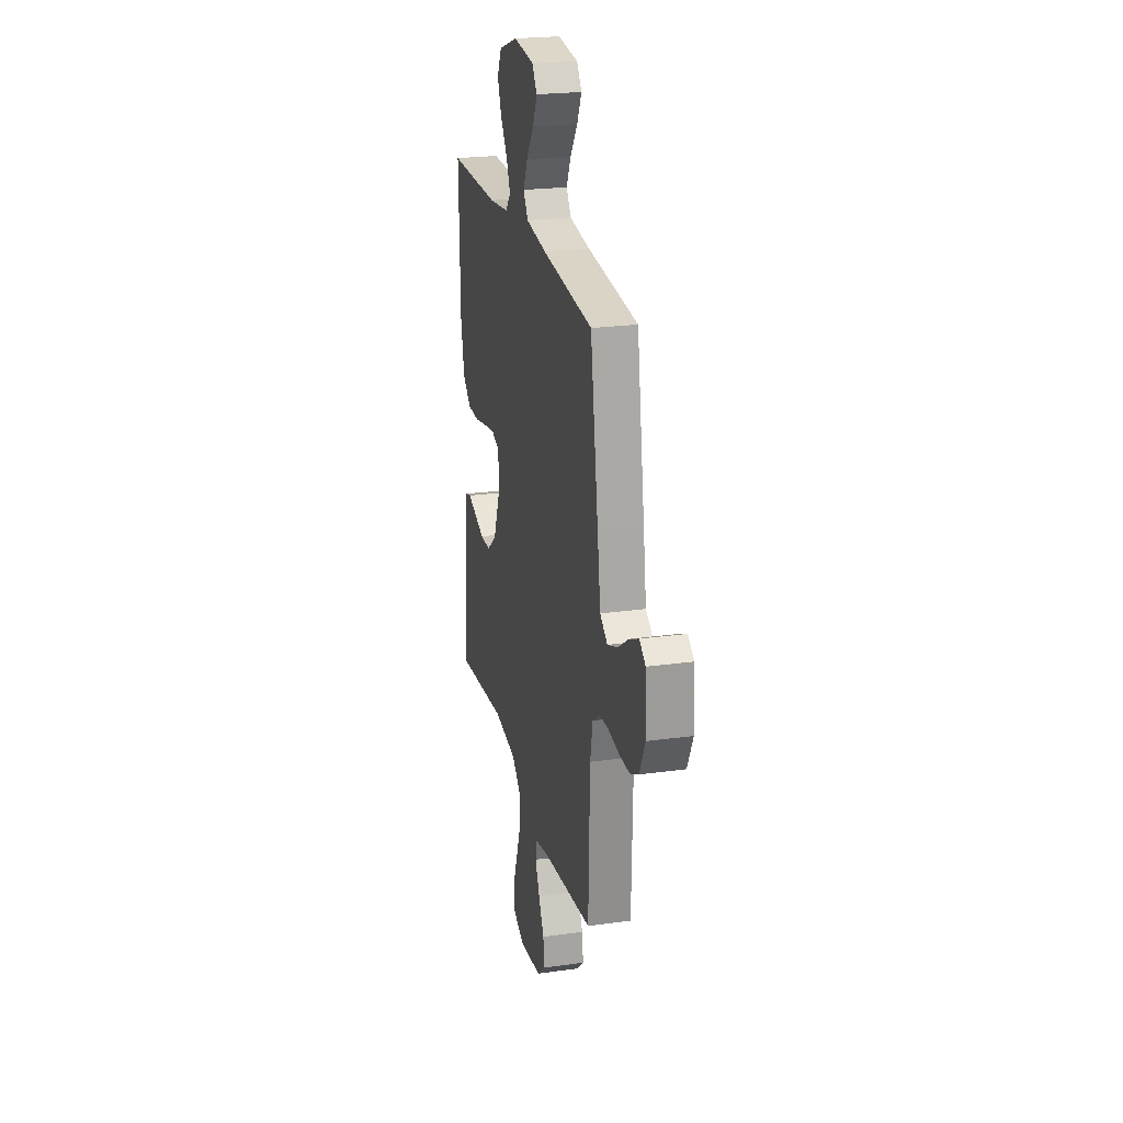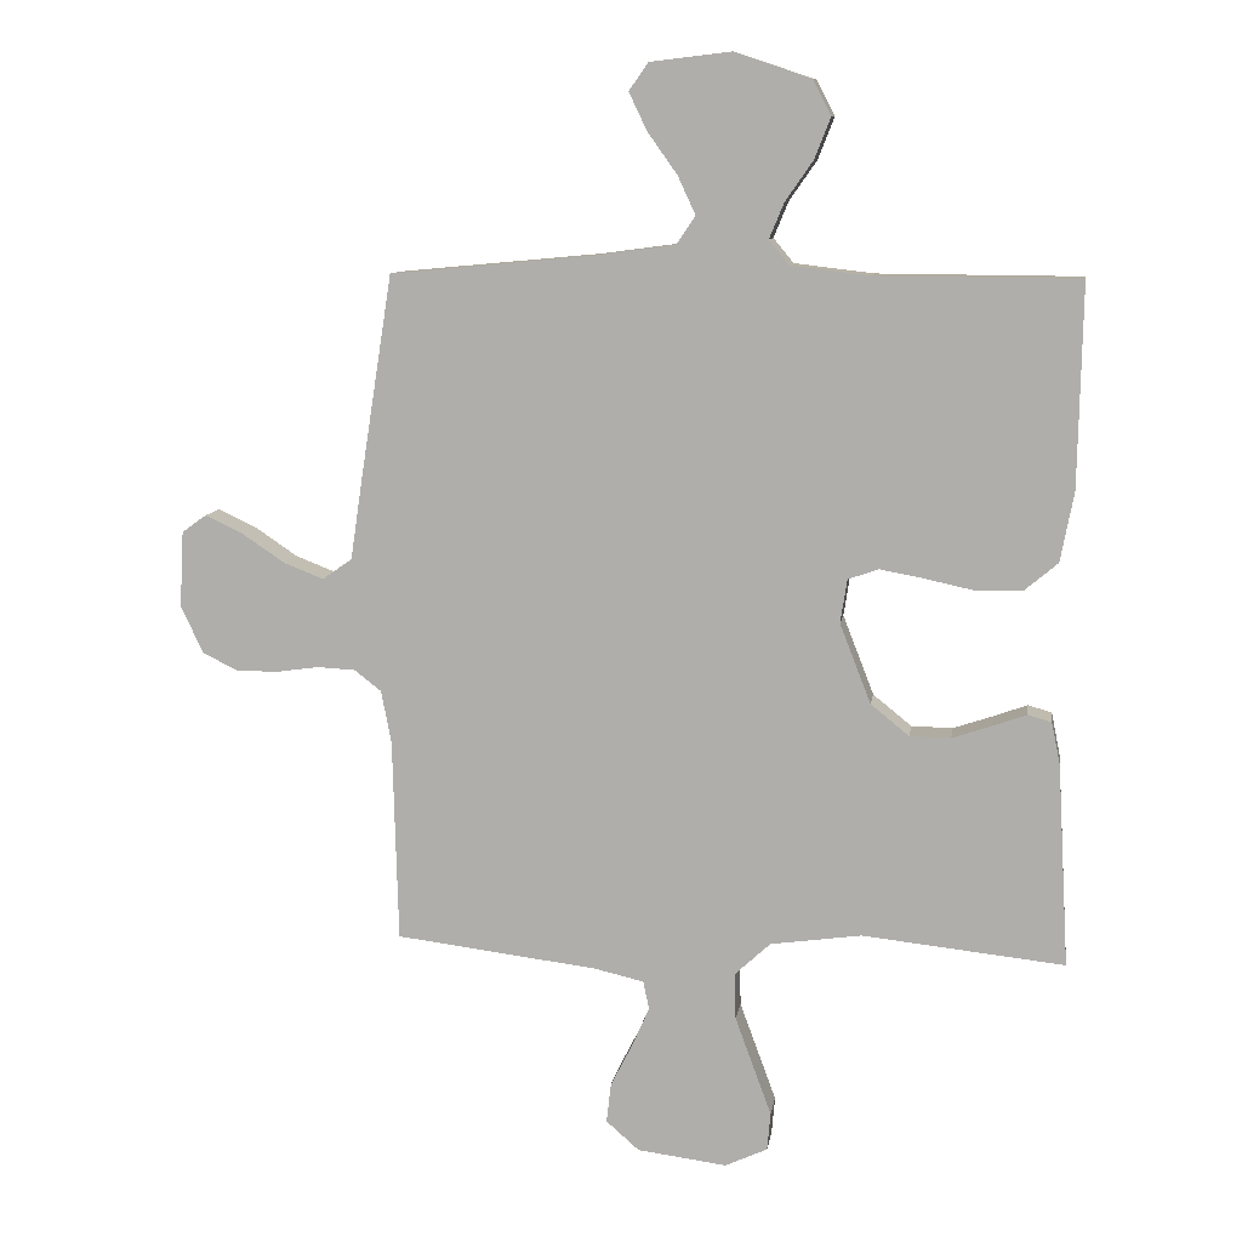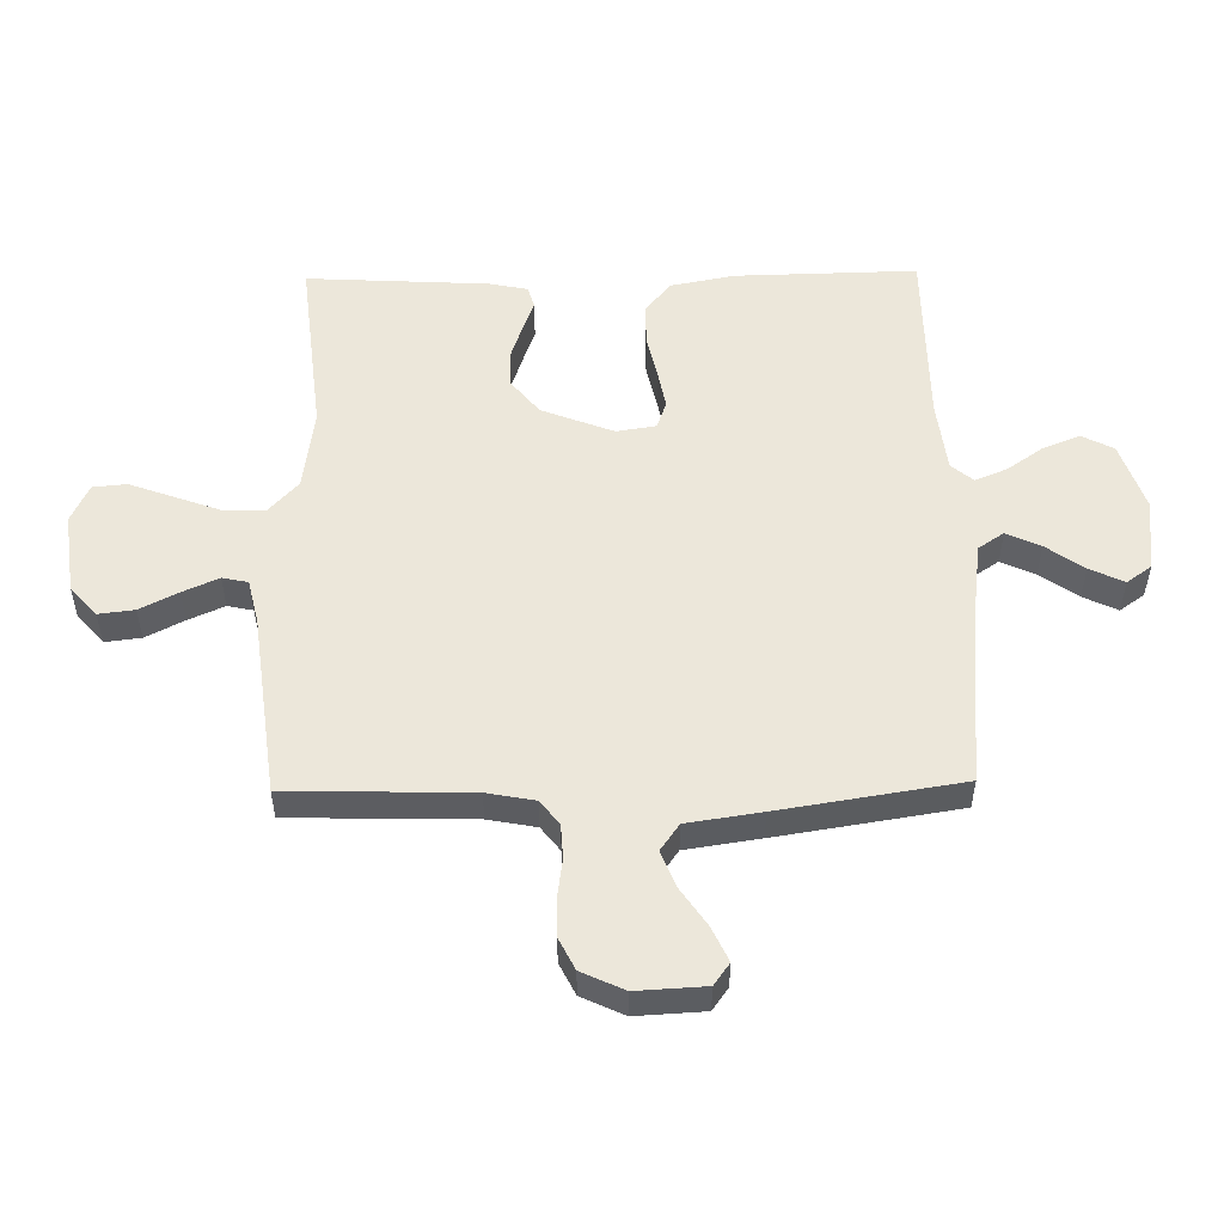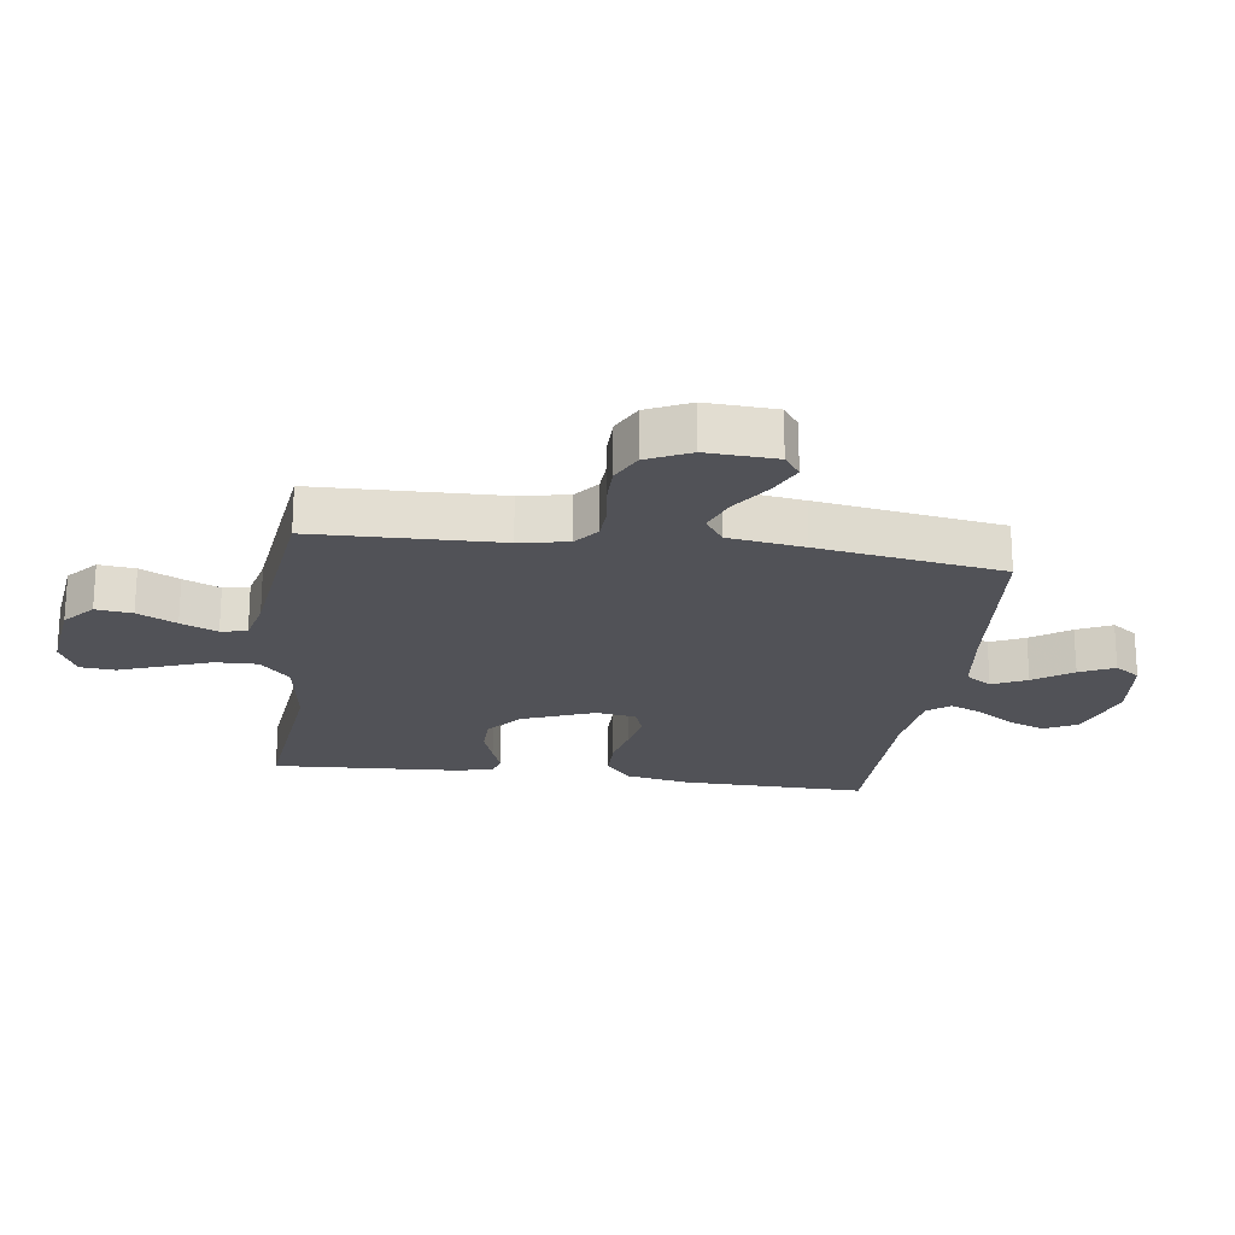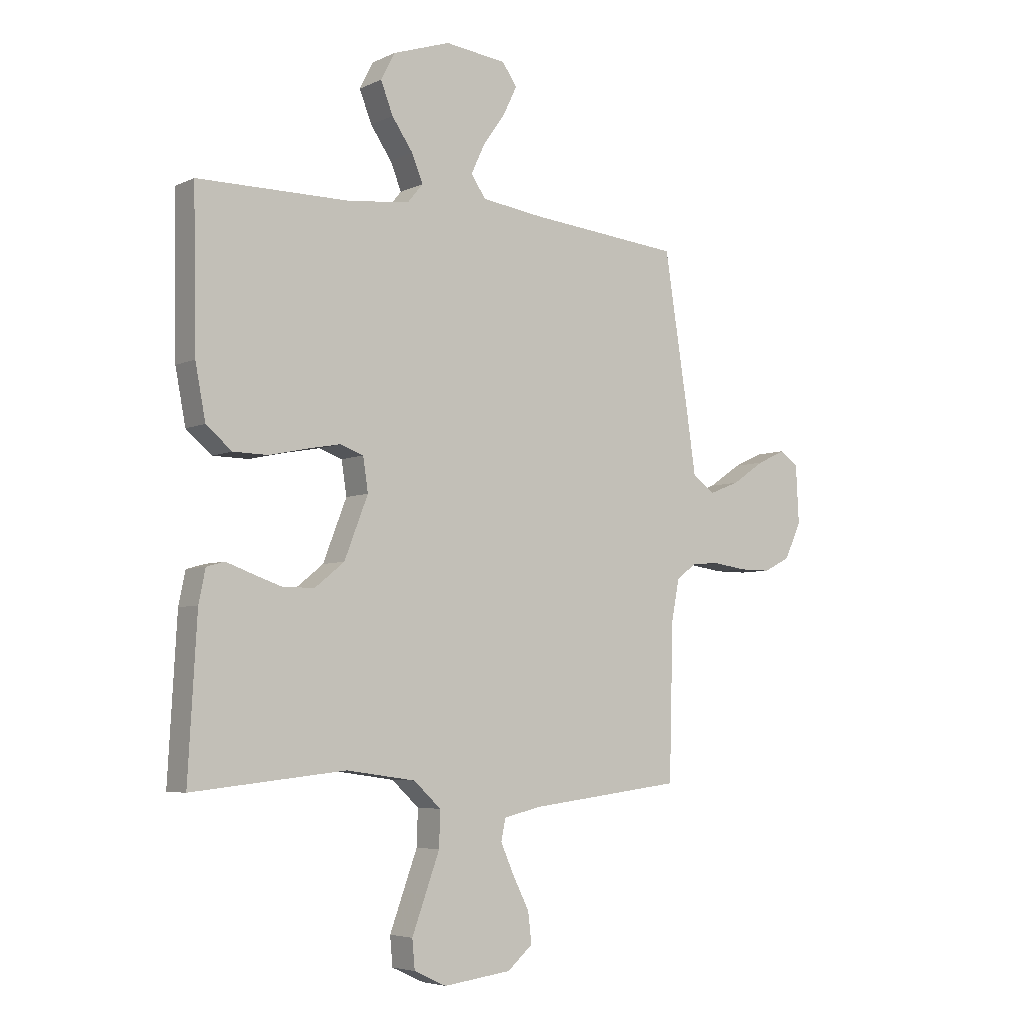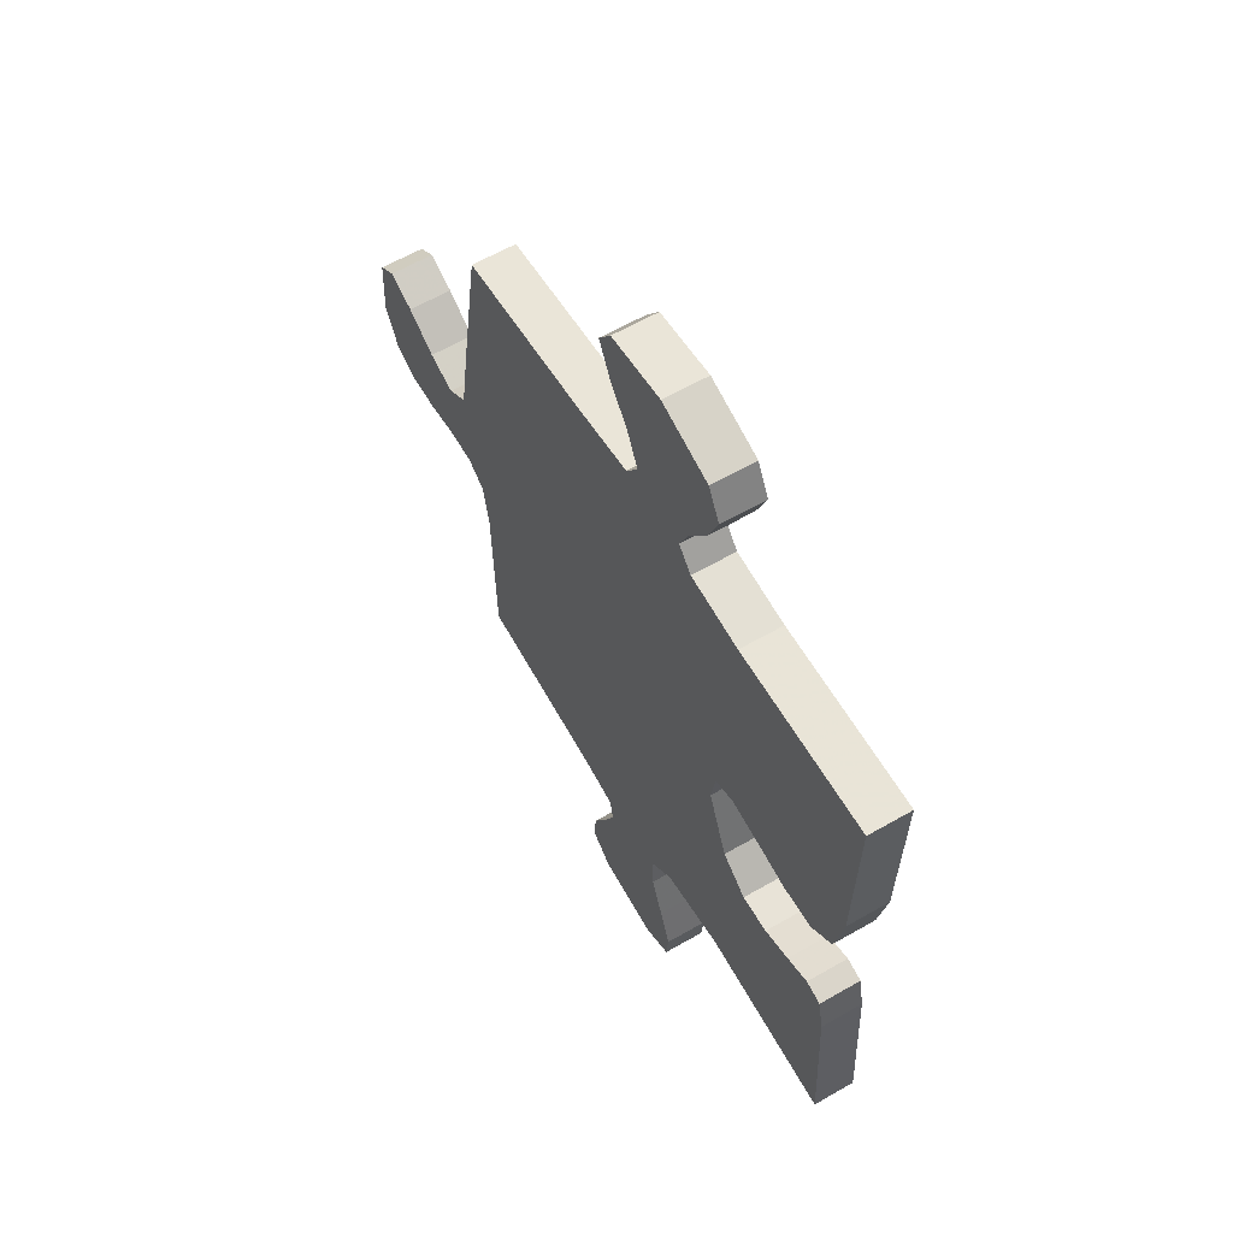
<metadata>
{"format":"obj","ext":"obj","renderer":"f3d","projection":"perspective","resolution":1024,"background":"white","views":[{"elev":23.5,"azim":-103.2,"up":"+Z"},{"elev":9.9,"azim":8.6,"up":"+Z"},{"elev":53.0,"azim":-91.0,"up":"+Y"},{"elev":-21.5,"azim":-97.8,"up":"+Y"},{"elev":-5.3,"azim":144.4,"up":"+Z"},{"elev":61.0,"azim":59.6,"up":"+Z"}]}
</metadata>
<code>
v 0.5 0.07 -0.5
v 0.2 0.07 -0.468
v 0.065 0.07 -0.487
v 0.012 0.07 -0.536
v 0.014 0.07 -0.605
v 0.042 0.07 -0.681
v 0.068 0.07 -0.752
v 0.063 0.07 -0.808
v 0 0.07 -0.837
v -0.133 0.07 -0.82
v -0.182 0.07 -0.777
v -0.175 0.07 -0.718
v -0.143 0.07 -0.655
v -0.117 0.07 -0.596
v -0.126 0.07 -0.554
v -0.2 0.07 -0.537
v -0.5 0.07 -0.5
v -0.508 0.07 -0.2
v -0.523 0.07 -0.121
v -0.563 0.07 -0.09
v -0.619 0.07 -0.087
v -0.683 0.07 -0.096
v -0.745 0.07 -0.096
v -0.797 0.07 -0.07
v -0.83 0.07 0
v -0.824 0.07 0.113
v -0.788 0.07 0.139
v -0.732 0.07 0.113
v -0.668 0.07 0.07
v -0.609 0.07 0.047
v -0.565 0.07 0.078
v -0.547 0.07 0.2
v -0.5 0.07 0.5
v -0.2 0.07 0.528
v -0.08 0.07 0.544
v -0.052 0.07 0.586
v -0.078 0.07 0.642
v -0.122 0.07 0.704
v -0.149 0.07 0.76
v -0.12 0.07 0.801
v 0 0.07 0.815
v 0.113 0.07 0.777
v 0.14 0.07 0.725
v 0.116 0.07 0.664
v 0.075 0.07 0.605
v 0.053 0.07 0.552
v 0.083 0.07 0.516
v 0.2 0.07 0.502
v 0.5 0.07 0.5
v 0.494 0.07 0.2
v 0.474 0.07 0.096
v 0.424 0.07 0.054
v 0.355 0.07 0.053
v 0.282 0.07 0.069
v 0.217 0.07 0.081
v 0.172 0.07 0.065
v 0.162 0.07 0
v 0.208 0.07 -0.118
v 0.265 0.07 -0.164
v 0.326 0.07 -0.165
v 0.385 0.07 -0.145
v 0.435 0.07 -0.127
v 0.47 0.07 -0.137
v 0.483 0.07 -0.2
v 0.5 0 -0.5
v 0.2 0 -0.468
v 0.065 0 -0.487
v 0.012 0 -0.536
v 0.014 0 -0.605
v 0.042 0 -0.681
v 0.068 0 -0.752
v 0.063 0 -0.808
v 0 0 -0.837
v -0.133 0 -0.82
v -0.182 0 -0.777
v -0.175 0 -0.718
v -0.143 0 -0.655
v -0.117 0 -0.596
v -0.126 0 -0.554
v -0.2 0 -0.537
v -0.5 0 -0.5
v -0.508 0 -0.2
v -0.523 0 -0.121
v -0.563 0 -0.09
v -0.619 0 -0.087
v -0.683 0 -0.096
v -0.745 0 -0.096
v -0.797 0 -0.07
v -0.83 0 0
v -0.824 0 0.113
v -0.788 0 0.139
v -0.732 0 0.113
v -0.668 0 0.07
v -0.609 0 0.047
v -0.565 0 0.078
v -0.547 0 0.2
v -0.5 0 0.5
v -0.2 0 0.528
v -0.08 0 0.544
v -0.052 0 0.586
v -0.078 0 0.642
v -0.122 0 0.704
v -0.149 0 0.76
v -0.12 0 0.801
v 0 0 0.815
v 0.113 0 0.777
v 0.14 0 0.725
v 0.116 0 0.664
v 0.075 0 0.605
v 0.053 0 0.552
v 0.083 0 0.516
v 0.2 0 0.502
v 0.5 0 0.5
v 0.494 0 0.2
v 0.474 0 0.096
v 0.424 0 0.054
v 0.355 0 0.053
v 0.282 0 0.069
v 0.217 0 0.081
v 0.172 0 0.065
v 0.162 0 0
v 0.208 0 -0.118
v 0.265 0 -0.164
v 0.326 0 -0.165
v 0.385 0 -0.145
v 0.435 0 -0.127
v 0.47 0 -0.137
v 0.483 0 -0.2
f 61 62 63 64
f 60 61 64 1
f 59 60 1 2
f 58 59 2 3
f 57 58 3 4
f 56 57 4
f 51 52 53 54
f 51 54 55
f 48 49 50 51
f 47 48 51 55
f 46 47 55 56
f 42 43 44 45
f 42 45 46
f 41 42 46
f 40 41 46
f 37 38 39 40
f 36 37 40 46
f 35 36 46 56
f 31 32 33 34
f 31 34 35 56
f 26 27 28 29
f 26 29 30
f 25 26 30
f 24 25 30
f 21 22 23 24
f 20 21 24 30
f 19 20 30 31
f 16 17 18
f 15 16 18 19
f 10 11 12 13
f 10 13 14
f 9 10 14
f 8 9 14 15
f 5 6 7 8
f 19 31 56 4
f 5 8 15
f 4 5 15 19
f 128 127 126 125
f 65 128 125 124
f 66 65 124 123
f 67 66 123 122
f 68 67 122 121
f 68 121 120
f 118 117 116 115
f 119 118 115
f 115 114 113 112
f 119 115 112 111
f 120 119 111 110
f 109 108 107 106
f 110 109 106
f 110 106 105
f 110 105 104
f 104 103 102 101
f 110 104 101 100
f 120 110 100 99
f 98 97 96 95
f 120 99 98 95
f 93 92 91 90
f 94 93 90
f 94 90 89
f 94 89 88
f 88 87 86 85
f 94 88 85 84
f 95 94 84 83
f 82 81 80
f 83 82 80 79
f 77 76 75 74
f 78 77 74
f 78 74 73
f 79 78 73 72
f 72 71 70 69
f 68 120 95 83
f 79 72 69
f 83 79 69 68
f 1 65 66 2
f 2 66 67 3
f 3 67 68 4
f 4 68 69 5
f 5 69 70 6
f 6 70 71 7
f 7 71 72 8
f 8 72 73 9
f 9 73 74 10
f 10 74 75 11
f 11 75 76 12
f 12 76 77 13
f 13 77 78 14
f 14 78 79 15
f 15 79 80 16
f 16 80 81 17
f 17 81 82 18
f 18 82 83 19
f 19 83 84 20
f 20 84 85 21
f 21 85 86 22
f 22 86 87 23
f 23 87 88 24
f 24 88 89 25
f 25 89 90 26
f 26 90 91 27
f 27 91 92 28
f 28 92 93 29
f 29 93 94 30
f 30 94 95 31
f 31 95 96 32
f 32 96 97 33
f 33 97 98 34
f 34 98 99 35
f 35 99 100 36
f 36 100 101 37
f 37 101 102 38
f 38 102 103 39
f 39 103 104 40
f 40 104 105 41
f 41 105 106 42
f 42 106 107 43
f 43 107 108 44
f 44 108 109 45
f 45 109 110 46
f 46 110 111 47
f 47 111 112 48
f 48 112 113 49
f 49 113 114 50
f 50 114 115 51
f 51 115 116 52
f 52 116 117 53
f 53 117 118 54
f 54 118 119 55
f 55 119 120 56
f 56 120 121 57
f 57 121 122 58
f 58 122 123 59
f 59 123 124 60
f 60 124 125 61
f 61 125 126 62
f 62 126 127 63
f 63 127 128 64
f 64 128 65 1

</code>
